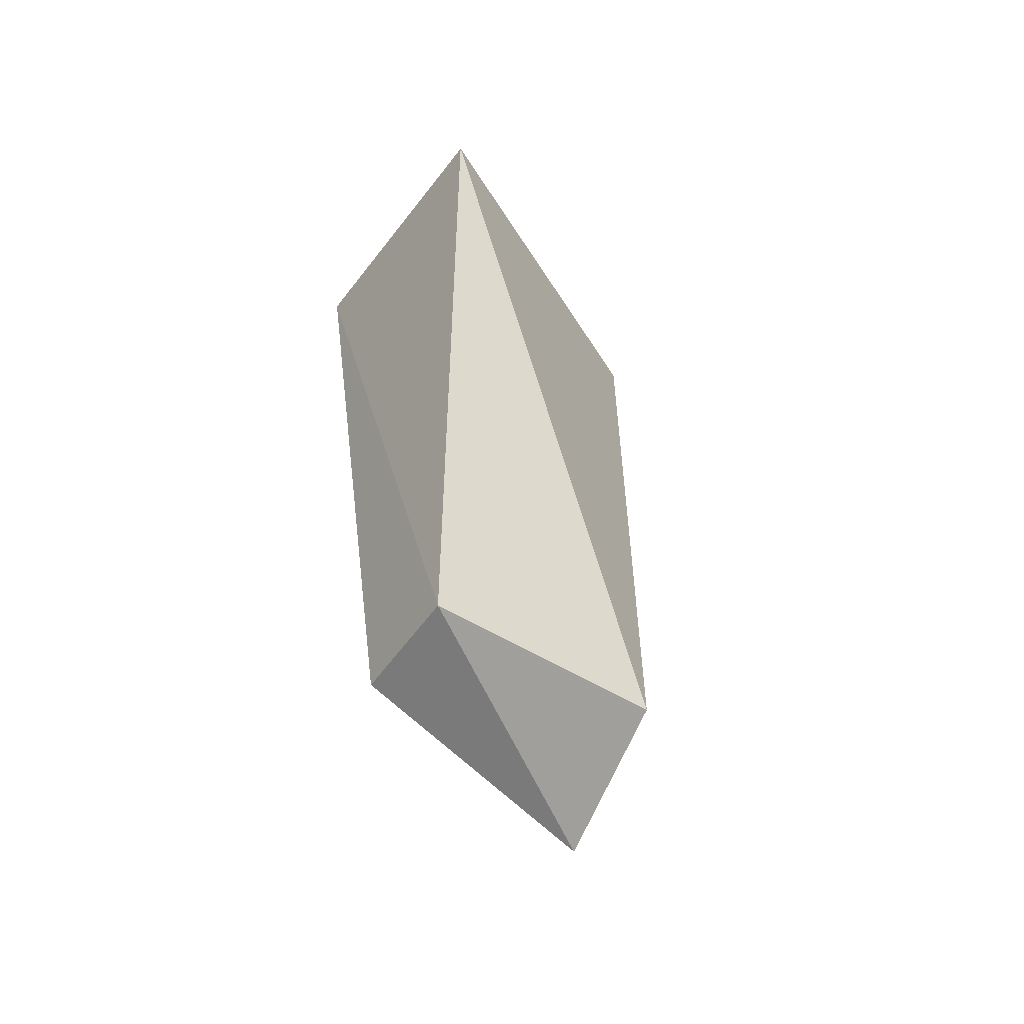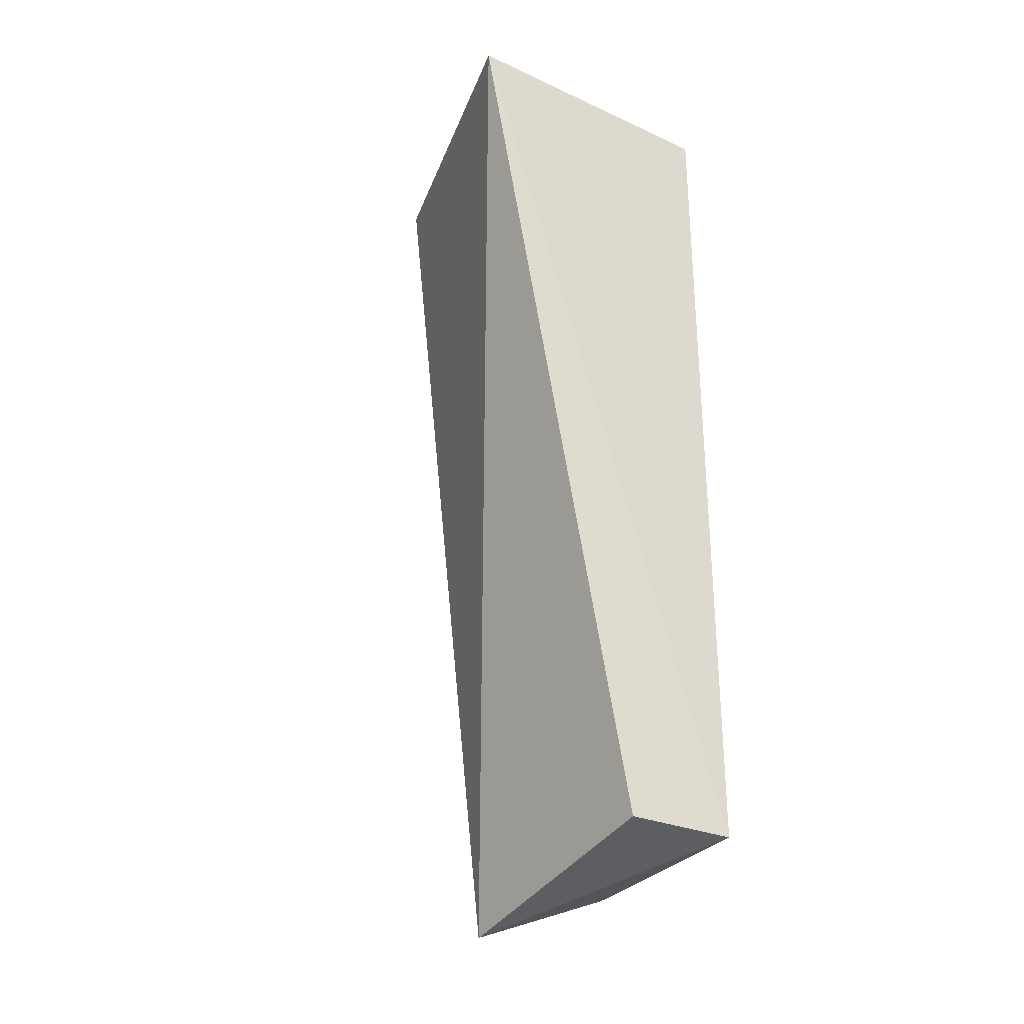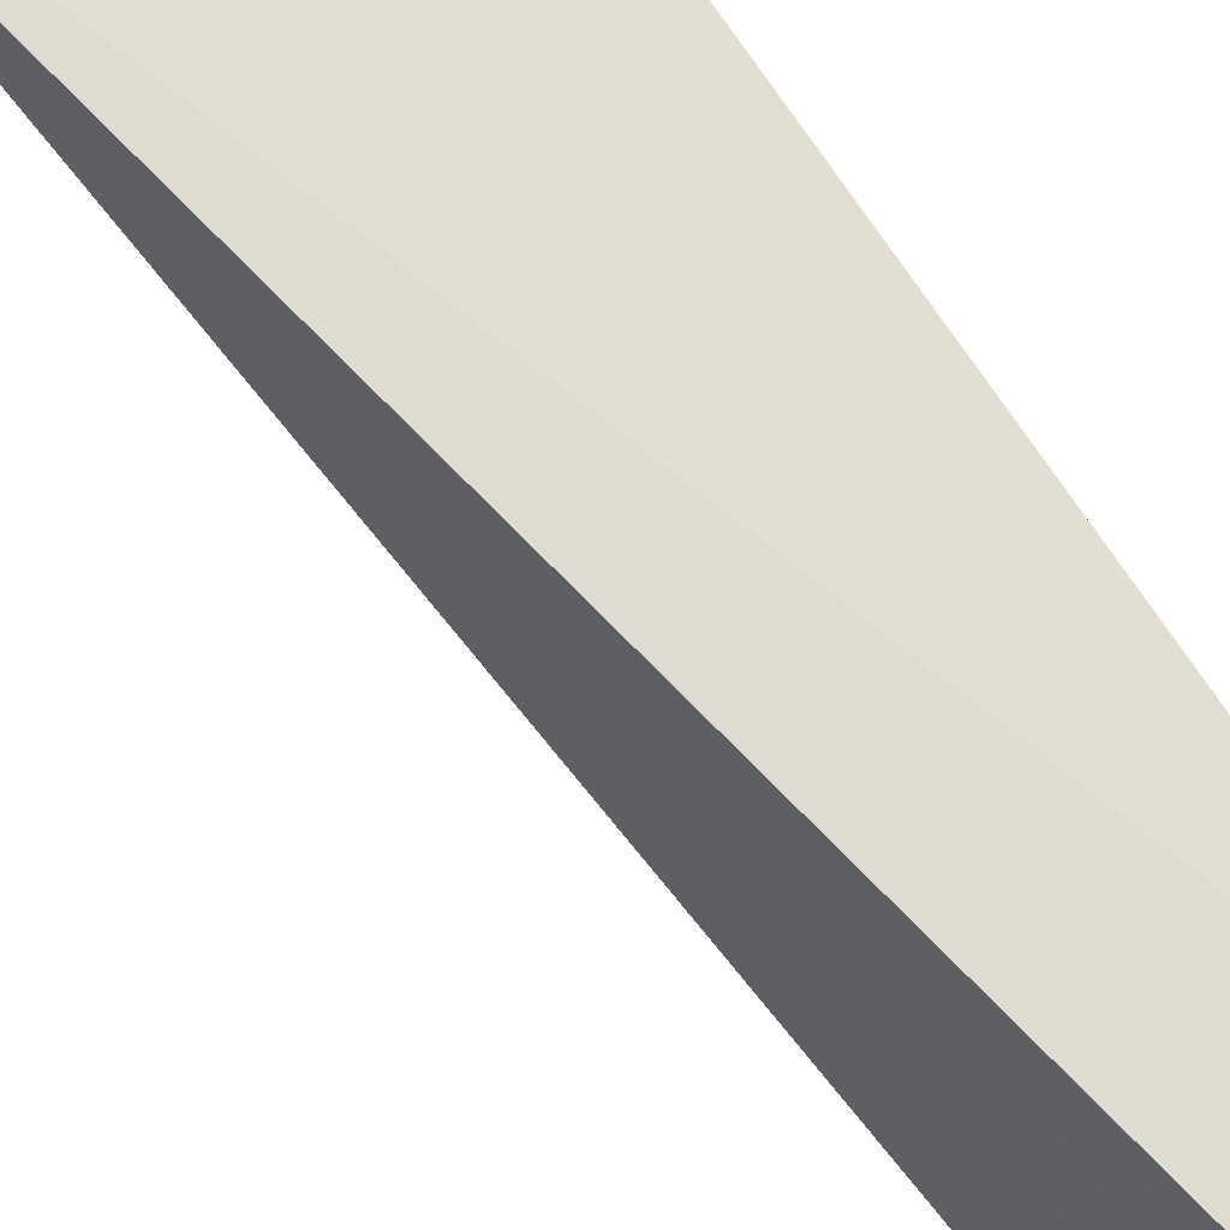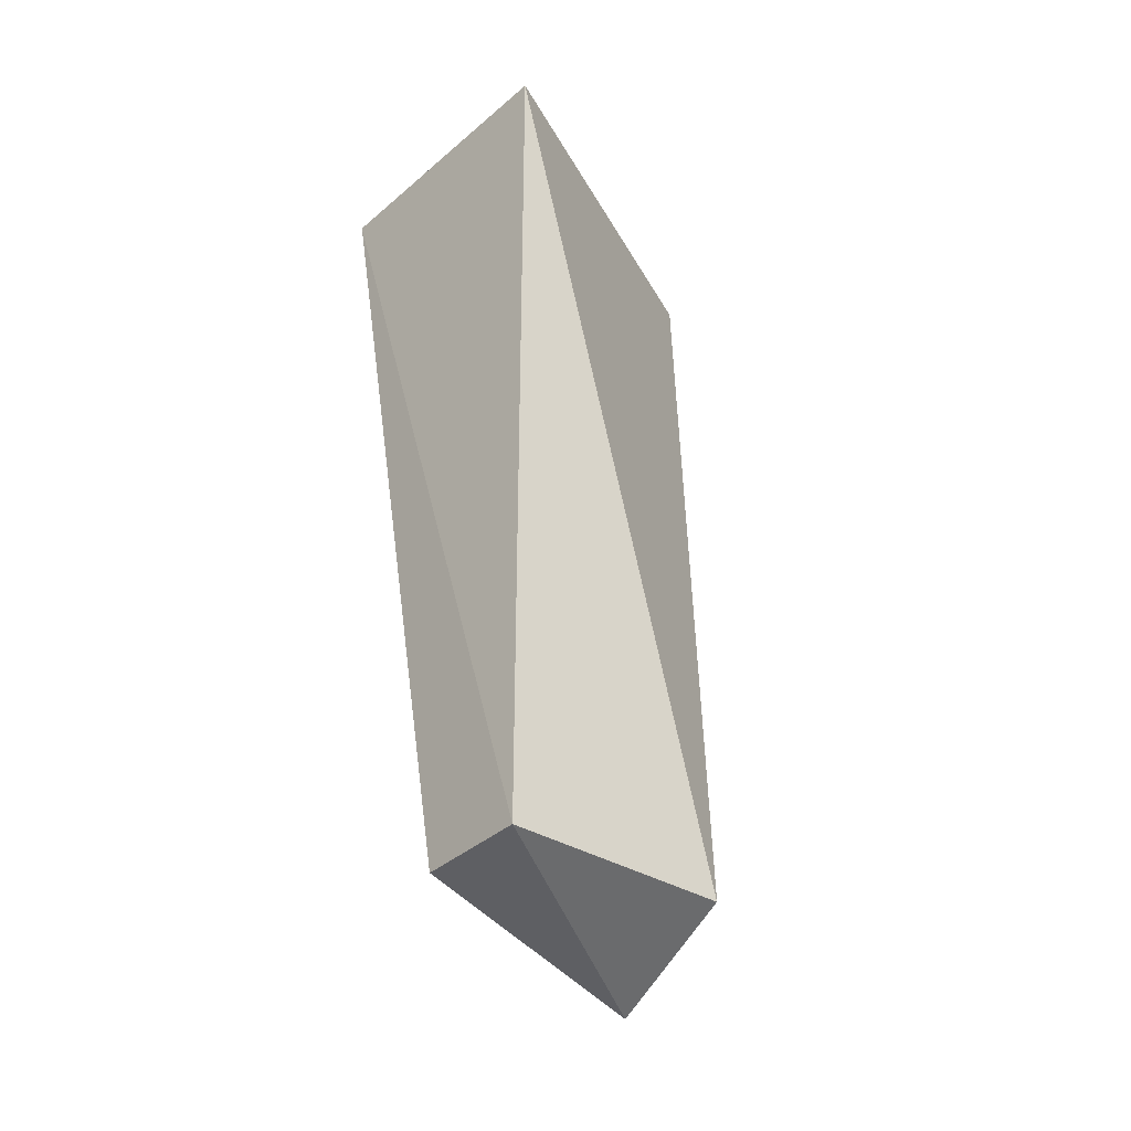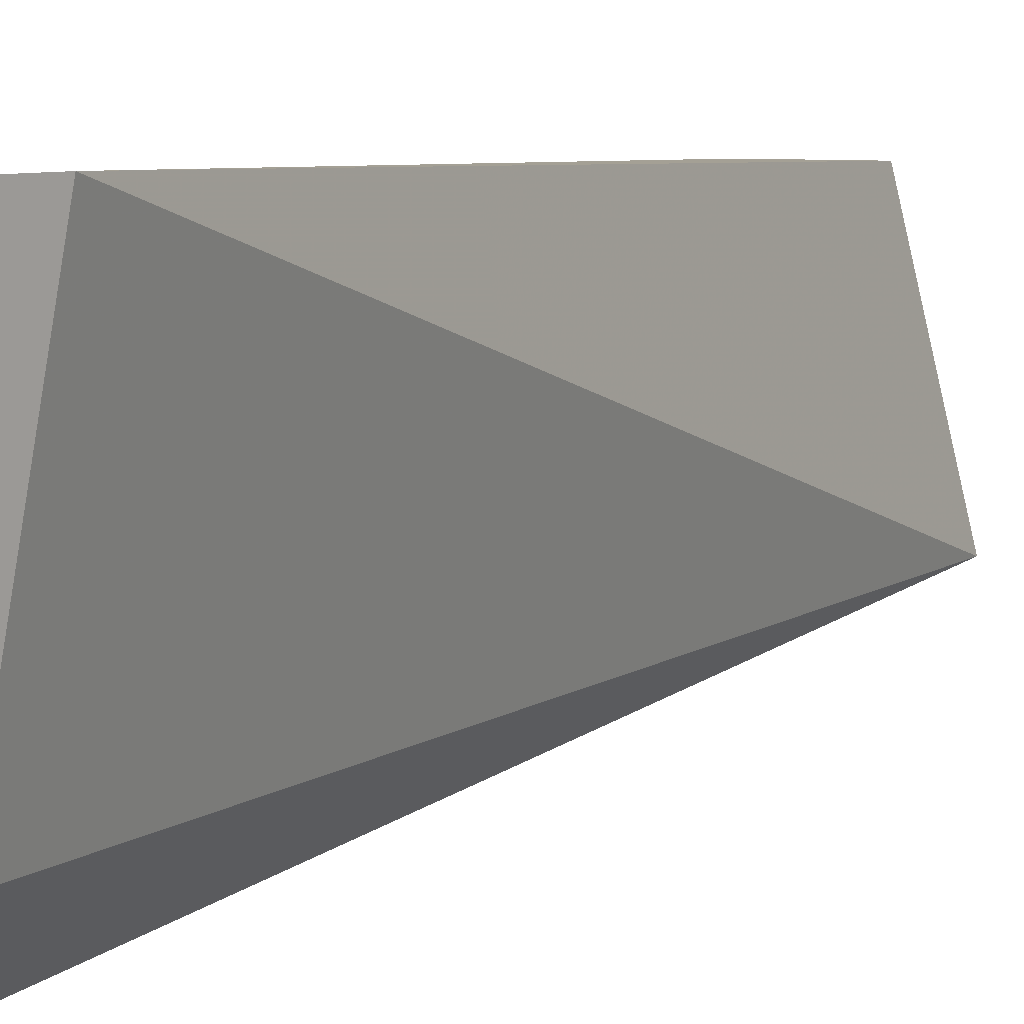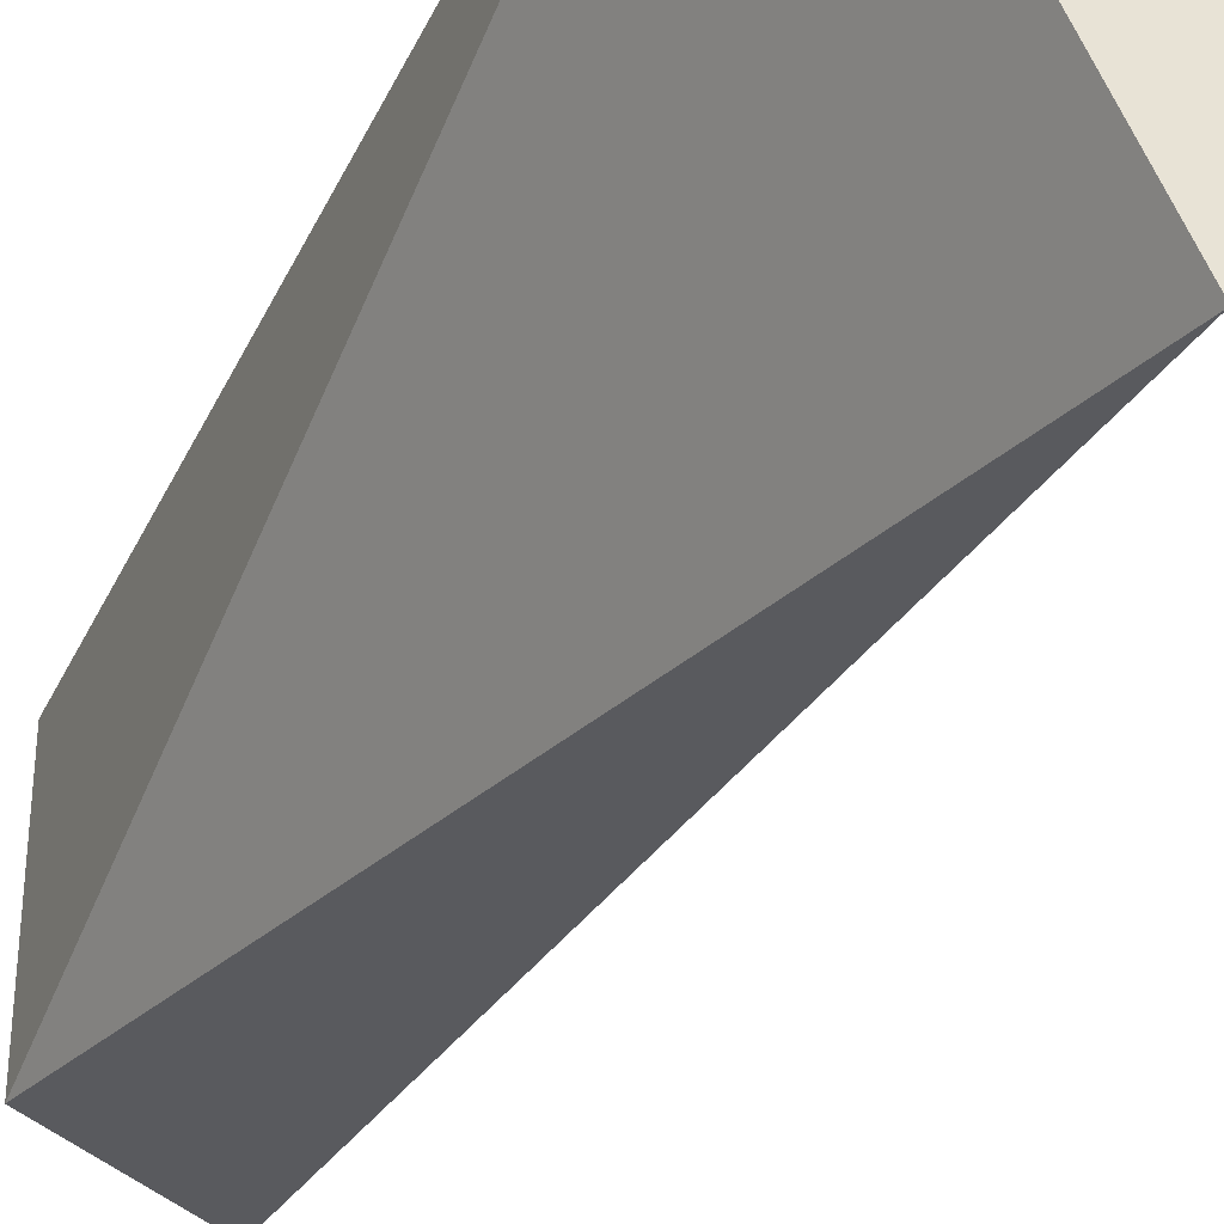
<metadata>
{"format":"obj","ext":"obj","renderer":"f3d","projection":"perspective","resolution":1024,"background":"white","views":[{"elev":-52.3,"azim":56.3,"up":"+Y"},{"elev":-30.4,"azim":-31.0,"up":"+Y"},{"elev":69.5,"azim":-32.7,"up":"+Z"},{"elev":-35.2,"azim":50.6,"up":"+Y"},{"elev":6.3,"azim":-142.6,"up":"+Z"},{"elev":-36.6,"azim":157.2,"up":"+Z"}]}
</metadata>
<code>
v -0.07009 -0.1985 0.005645
v -0.07014 -0.1985 -0.05496
v -0.07008 0.03788 0.005678
v -0.1468 0.03792 0.009123
v -0.1081 -0.2142 -0.05913
v -0.1005 -0.1986 0.005676
v -0.1158 0.03793 -0.09061
v -0.1288 0.0379 -0.07102
f 1 2 3
f 1 3 4
f 5 2 1
f 6 5 1
f 6 1 4
f 6 4 5
f 7 3 2
f 7 2 5
f 7 4 3
f 8 7 5
f 8 5 4
f 8 4 7

</code>
